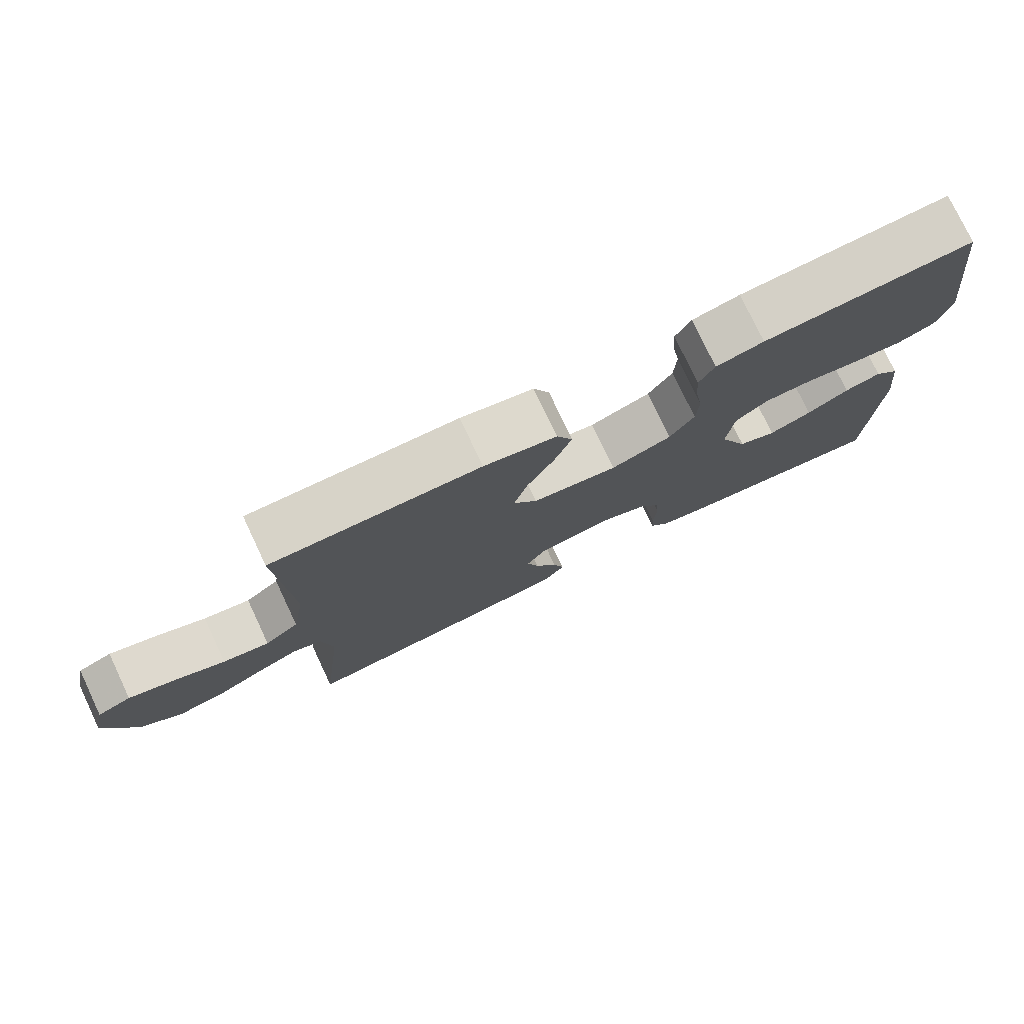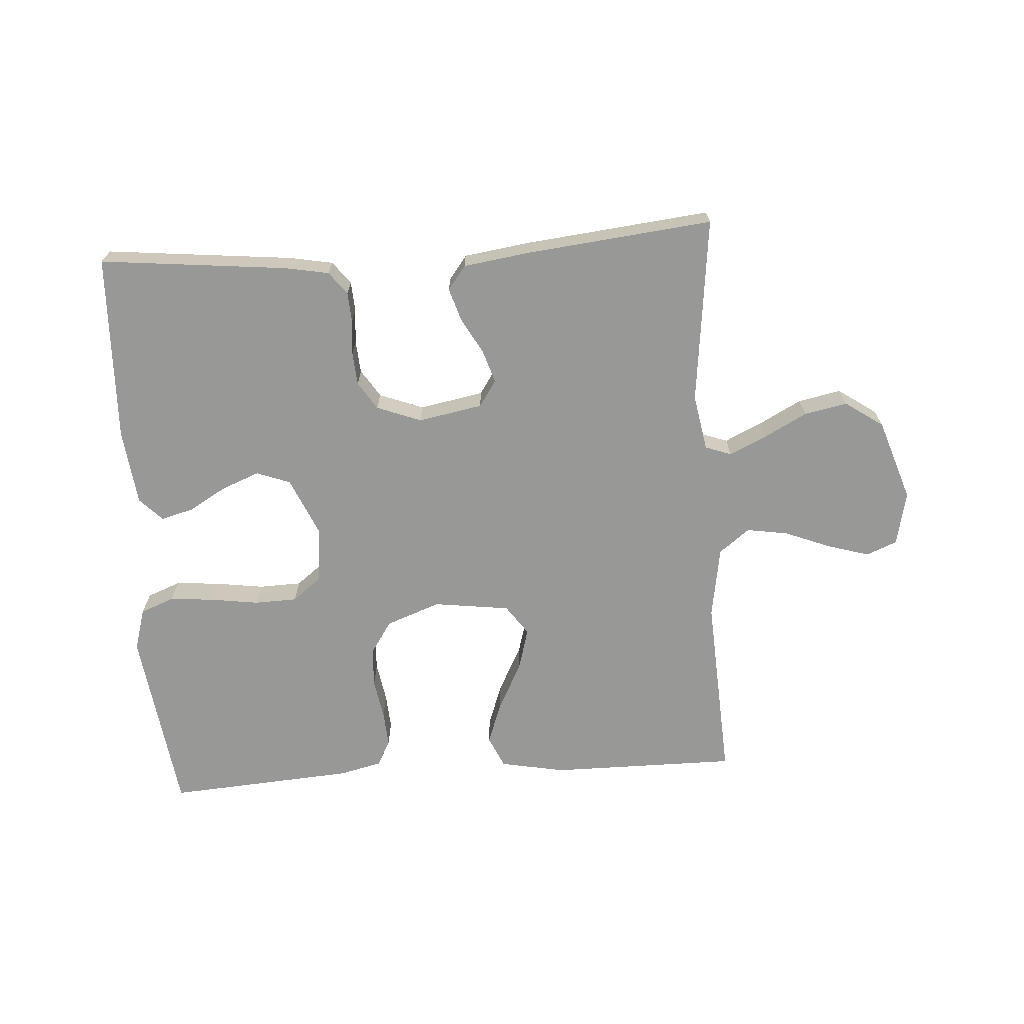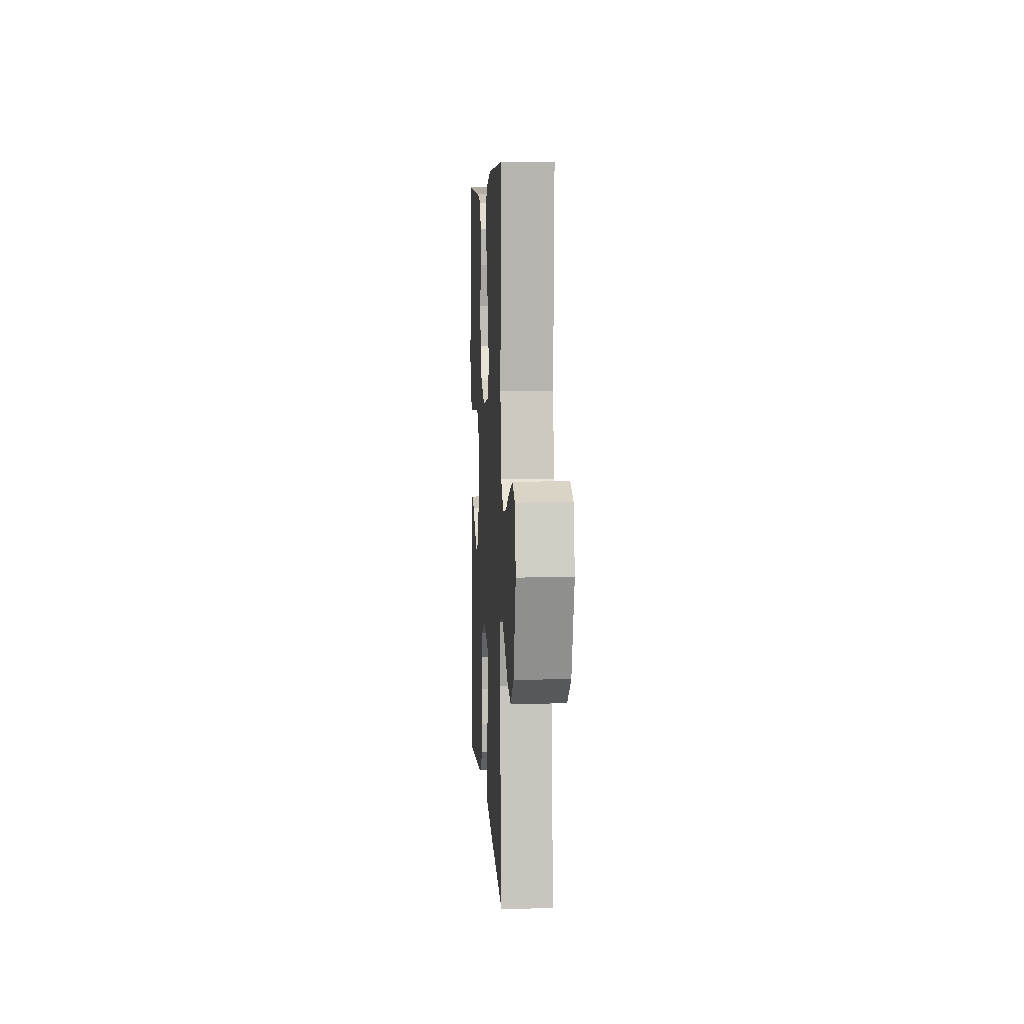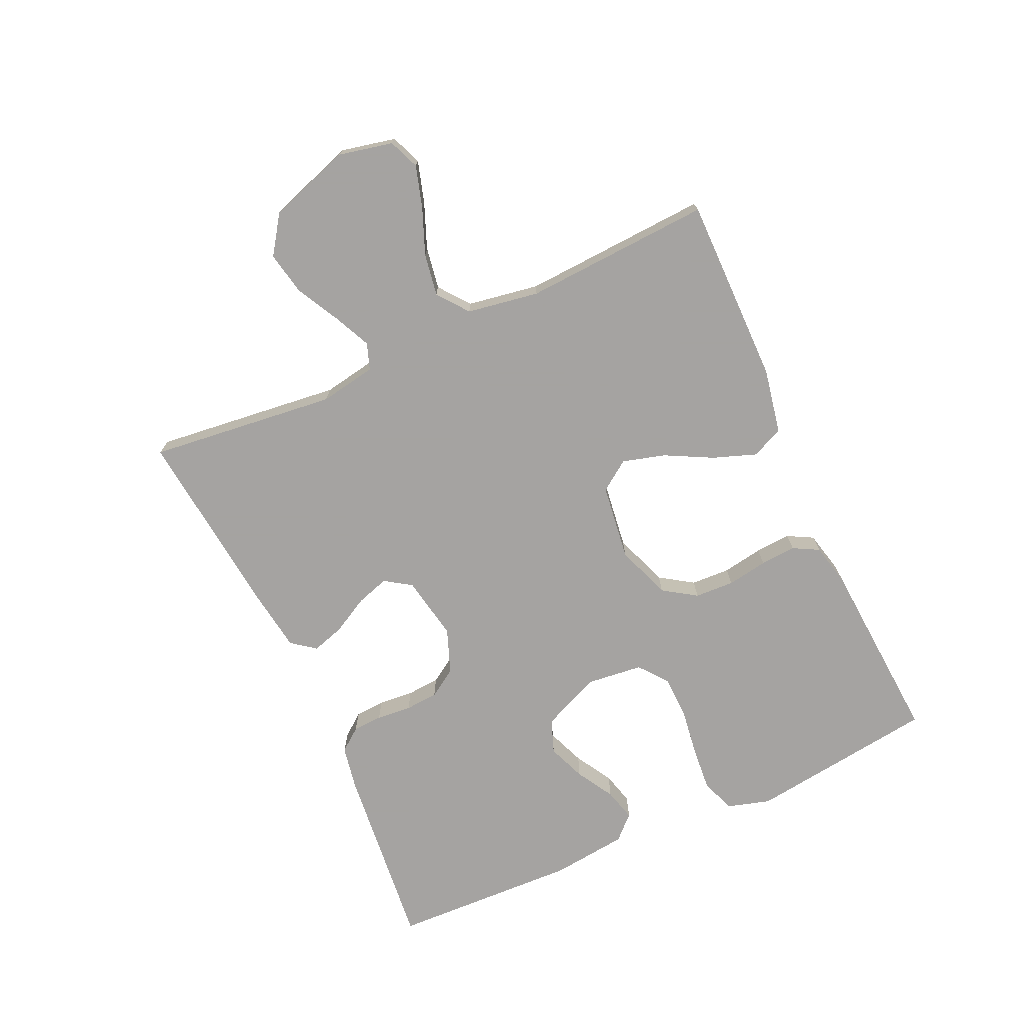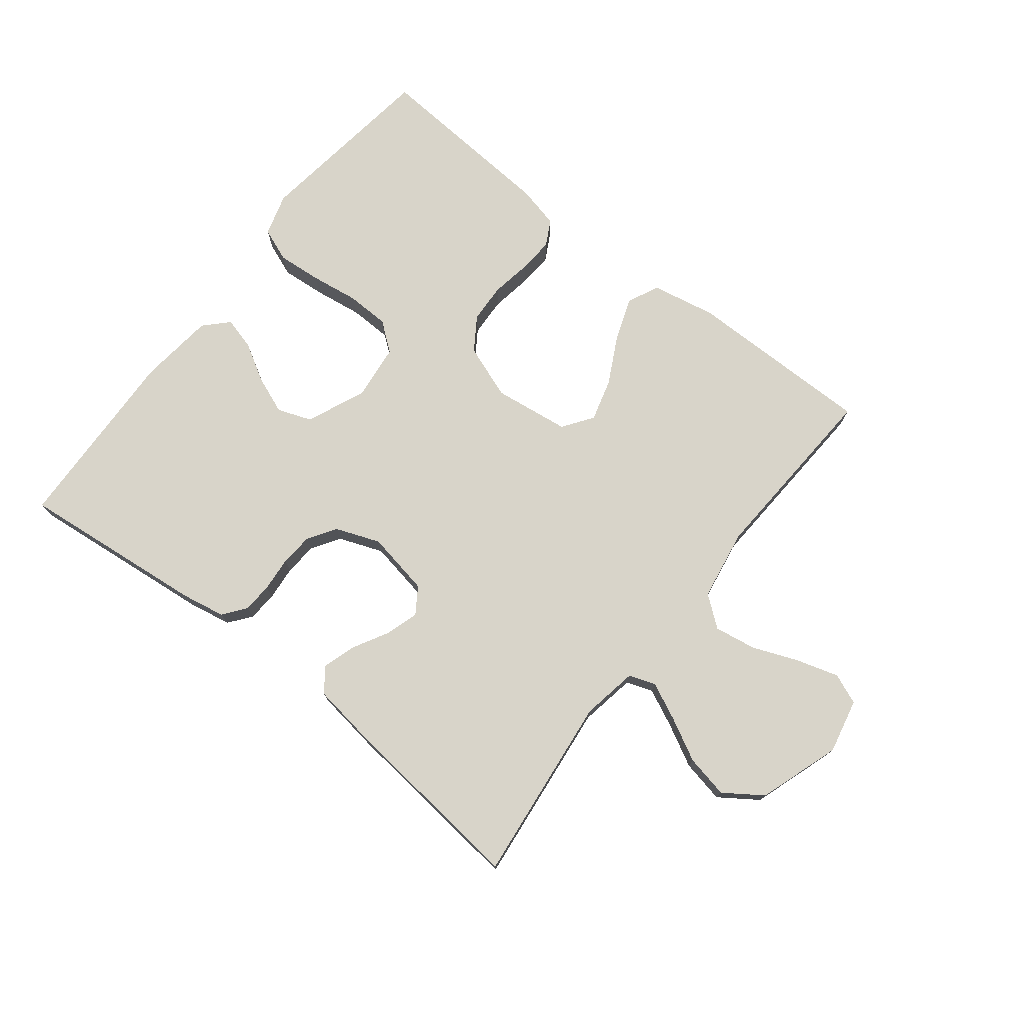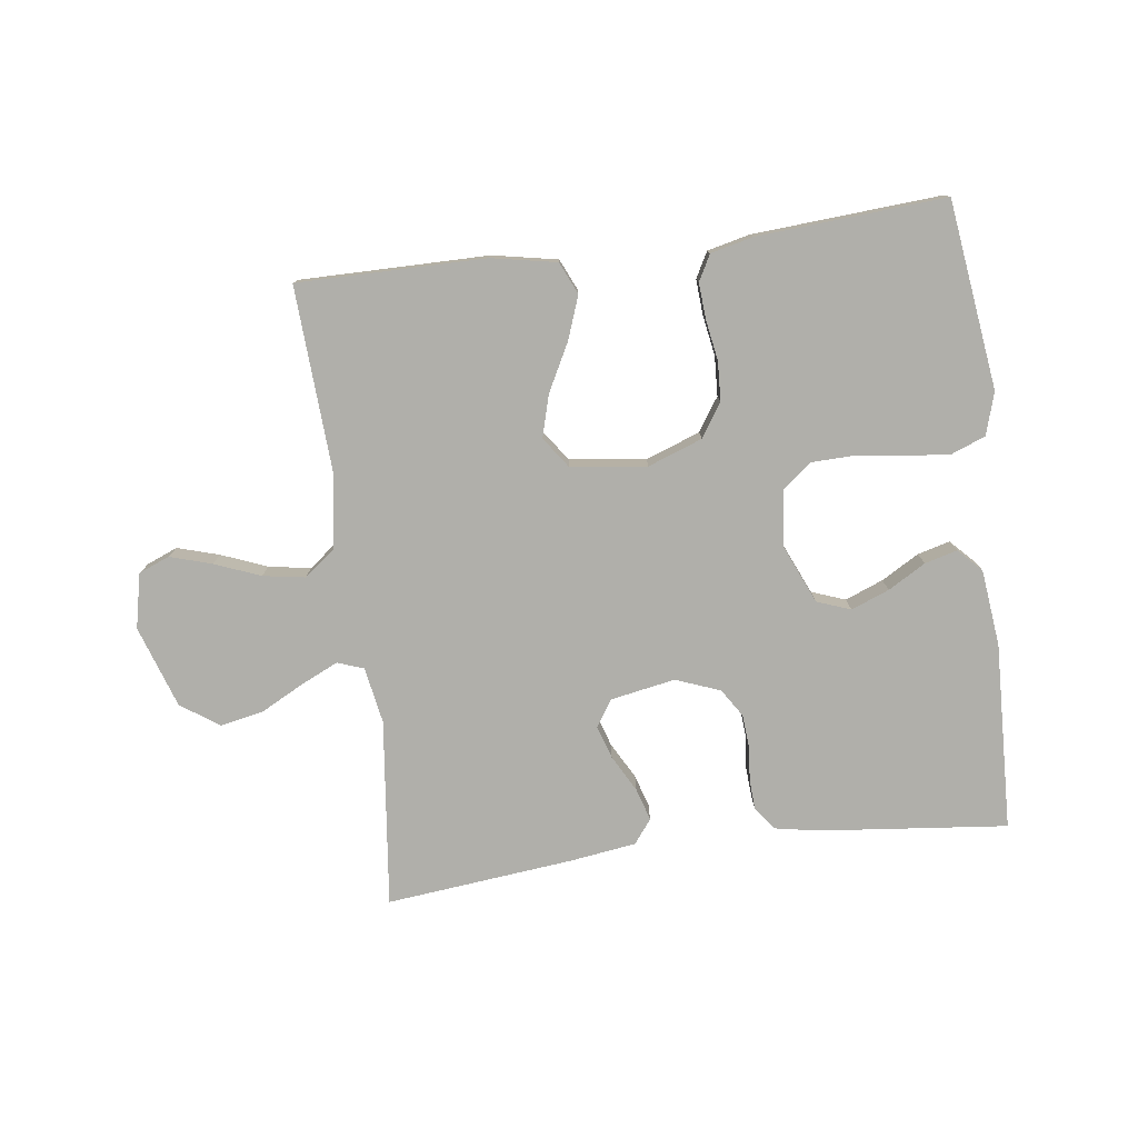
<metadata>
{"format":"obj","ext":"obj","renderer":"f3d","projection":"perspective","resolution":1024,"background":"white","views":[{"elev":77.0,"azim":-25.3,"up":"+Z"},{"elev":-68.5,"azim":-176.2,"up":"+Y"},{"elev":6.5,"azim":-93.3,"up":"+Z"},{"elev":-73.1,"azim":-65.5,"up":"+Y"},{"elev":75.2,"azim":-141.9,"up":"+Y"},{"elev":-78.0,"azim":7.4,"up":"+Y"}]}
</metadata>
<code>
v -0.5 0.07 0.5
v -0.2 0.07 0.499
v -0.096 0.07 0.479
v -0.073 0.07 0.428
v -0.098 0.07 0.359
v -0.137 0.07 0.284
v -0.156 0.07 0.216
v -0.122 0.07 0.168
v 0 0.07 0.152
v 0.087 0.07 0.184
v 0.122 0.07 0.237
v 0.125 0.07 0.3
v 0.114 0.07 0.365
v 0.11 0.07 0.422
v 0.132 0.07 0.463
v 0.2 0.07 0.479
v 0.5 0.07 0.5
v 0.54 0.07 0.2
v 0.52 0.07 0.132
v 0.466 0.07 0.111
v 0.395 0.07 0.117
v 0.318 0.07 0.128
v 0.249 0.07 0.126
v 0.203 0.07 0.09
v 0.193 0.07 0
v 0.234 0.07 -0.094
v 0.288 0.07 -0.114
v 0.349 0.07 -0.09
v 0.409 0.07 -0.055
v 0.461 0.07 -0.041
v 0.497 0.07 -0.078
v 0.511 0.07 -0.2
v 0.5 0.07 -0.5
v 0.2 0.07 -0.469
v 0.13 0.07 -0.456
v 0.102 0.07 -0.42
v 0.099 0.07 -0.372
v 0.104 0.07 -0.316
v 0.1 0.07 -0.263
v 0.071 0.07 -0.218
v 0 0.07 -0.191
v -0.103 0.07 -0.21
v -0.131 0.07 -0.252
v -0.114 0.07 -0.305
v -0.082 0.07 -0.363
v -0.066 0.07 -0.415
v -0.095 0.07 -0.453
v -0.2 0.07 -0.468
v -0.5 0.07 -0.5
v -0.466 0.07 -0.2
v -0.482 0.07 -0.11
v -0.524 0.07 -0.095
v -0.584 0.07 -0.123
v -0.652 0.07 -0.159
v -0.721 0.07 -0.173
v -0.782 0.07 -0.131
v -0.826 0.07 0
v -0.807 0.07 0.087
v -0.758 0.07 0.107
v -0.691 0.07 0.087
v -0.618 0.07 0.058
v -0.551 0.07 0.047
v -0.502 0.07 0.085
v -0.483 0.07 0.2
v -0.5 0 0.5
v -0.2 0 0.499
v -0.096 0 0.479
v -0.073 0 0.428
v -0.098 0 0.359
v -0.137 0 0.284
v -0.156 0 0.216
v -0.122 0 0.168
v 0 0 0.152
v 0.087 0 0.184
v 0.122 0 0.237
v 0.125 0 0.3
v 0.114 0 0.365
v 0.11 0 0.422
v 0.132 0 0.463
v 0.2 0 0.479
v 0.5 0 0.5
v 0.54 0 0.2
v 0.52 0 0.132
v 0.466 0 0.111
v 0.395 0 0.117
v 0.318 0 0.128
v 0.249 0 0.126
v 0.203 0 0.09
v 0.193 0 0
v 0.234 0 -0.094
v 0.288 0 -0.114
v 0.349 0 -0.09
v 0.409 0 -0.055
v 0.461 0 -0.041
v 0.497 0 -0.078
v 0.511 0 -0.2
v 0.5 0 -0.5
v 0.2 0 -0.469
v 0.13 0 -0.456
v 0.102 0 -0.42
v 0.099 0 -0.372
v 0.104 0 -0.316
v 0.1 0 -0.263
v 0.071 0 -0.218
v 0 0 -0.191
v -0.103 0 -0.21
v -0.131 0 -0.252
v -0.114 0 -0.305
v -0.082 0 -0.363
v -0.066 0 -0.415
v -0.095 0 -0.453
v -0.2 0 -0.468
v -0.5 0 -0.5
v -0.466 0 -0.2
v -0.482 0 -0.11
v -0.524 0 -0.095
v -0.584 0 -0.123
v -0.652 0 -0.159
v -0.721 0 -0.173
v -0.782 0 -0.131
v -0.826 0 0
v -0.807 0 0.087
v -0.758 0 0.107
v -0.691 0 0.087
v -0.618 0 0.058
v -0.551 0 0.047
v -0.502 0 0.085
v -0.483 0 0.2
f 59 60 61
f 58 59 61
f 57 58 61
f 56 57 61
f 55 56 61
f 54 55 61
f 53 54 61
f 52 53 61 62
f 51 52 62 63
f 48 49 50
f 47 48 50
f 46 47 50
f 45 46 50
f 44 45 50
f 51 63 64
f 50 51 64
f 44 50 64
f 43 44 64
f 36 37 38
f 35 36 38
f 34 35 38
f 33 34 38
f 32 33 38
f 31 32 38
f 30 31 38
f 29 30 38
f 28 29 38
f 27 28 38 39
f 26 27 39 40
f 20 21 22
f 19 20 22
f 18 19 22
f 17 18 22
f 16 17 22
f 15 16 22
f 14 15 22
f 13 14 22
f 12 13 22
f 11 12 22 23
f 10 11 23 24
f 4 5 6
f 3 4 6
f 2 3 6
f 1 2 6
f 64 1 6
f 64 6 7
f 64 7 8
f 43 64 8
f 42 43 8
f 41 42 8 9
f 41 9 10
f 40 41 10
f 26 40 10
f 25 26 10
f 10 24 25
f 125 124 123
f 125 123 122
f 125 122 121
f 125 121 120
f 125 120 119
f 125 119 118
f 125 118 117
f 126 125 117 116
f 127 126 116 115
f 114 113 112
f 114 112 111
f 114 111 110
f 114 110 109
f 114 109 108
f 128 127 115
f 128 115 114
f 128 114 108
f 128 108 107
f 102 101 100
f 102 100 99
f 102 99 98
f 102 98 97
f 102 97 96
f 102 96 95
f 102 95 94
f 102 94 93
f 102 93 92
f 103 102 92 91
f 104 103 91 90
f 86 85 84
f 86 84 83
f 86 83 82
f 86 82 81
f 86 81 80
f 86 80 79
f 86 79 78
f 86 78 77
f 86 77 76
f 87 86 76 75
f 88 87 75 74
f 70 69 68
f 70 68 67
f 70 67 66
f 70 66 65
f 70 65 128
f 71 70 128
f 72 71 128
f 72 128 107
f 72 107 106
f 73 72 106 105
f 74 73 105
f 74 105 104
f 74 104 90
f 74 90 89
f 89 88 74
f 1 65 66 2
f 2 66 67 3
f 3 67 68 4
f 4 68 69 5
f 5 69 70 6
f 6 70 71 7
f 7 71 72 8
f 8 72 73 9
f 9 73 74 10
f 10 74 75 11
f 11 75 76 12
f 12 76 77 13
f 13 77 78 14
f 14 78 79 15
f 15 79 80 16
f 16 80 81 17
f 17 81 82 18
f 18 82 83 19
f 19 83 84 20
f 20 84 85 21
f 21 85 86 22
f 22 86 87 23
f 23 87 88 24
f 24 88 89 25
f 25 89 90 26
f 26 90 91 27
f 27 91 92 28
f 28 92 93 29
f 29 93 94 30
f 30 94 95 31
f 31 95 96 32
f 32 96 97 33
f 33 97 98 34
f 34 98 99 35
f 35 99 100 36
f 36 100 101 37
f 37 101 102 38
f 38 102 103 39
f 39 103 104 40
f 40 104 105 41
f 41 105 106 42
f 42 106 107 43
f 43 107 108 44
f 44 108 109 45
f 45 109 110 46
f 46 110 111 47
f 47 111 112 48
f 48 112 113 49
f 49 113 114 50
f 50 114 115 51
f 51 115 116 52
f 52 116 117 53
f 53 117 118 54
f 54 118 119 55
f 55 119 120 56
f 56 120 121 57
f 57 121 122 58
f 58 122 123 59
f 59 123 124 60
f 60 124 125 61
f 61 125 126 62
f 62 126 127 63
f 63 127 128 64
f 64 128 65 1

</code>
